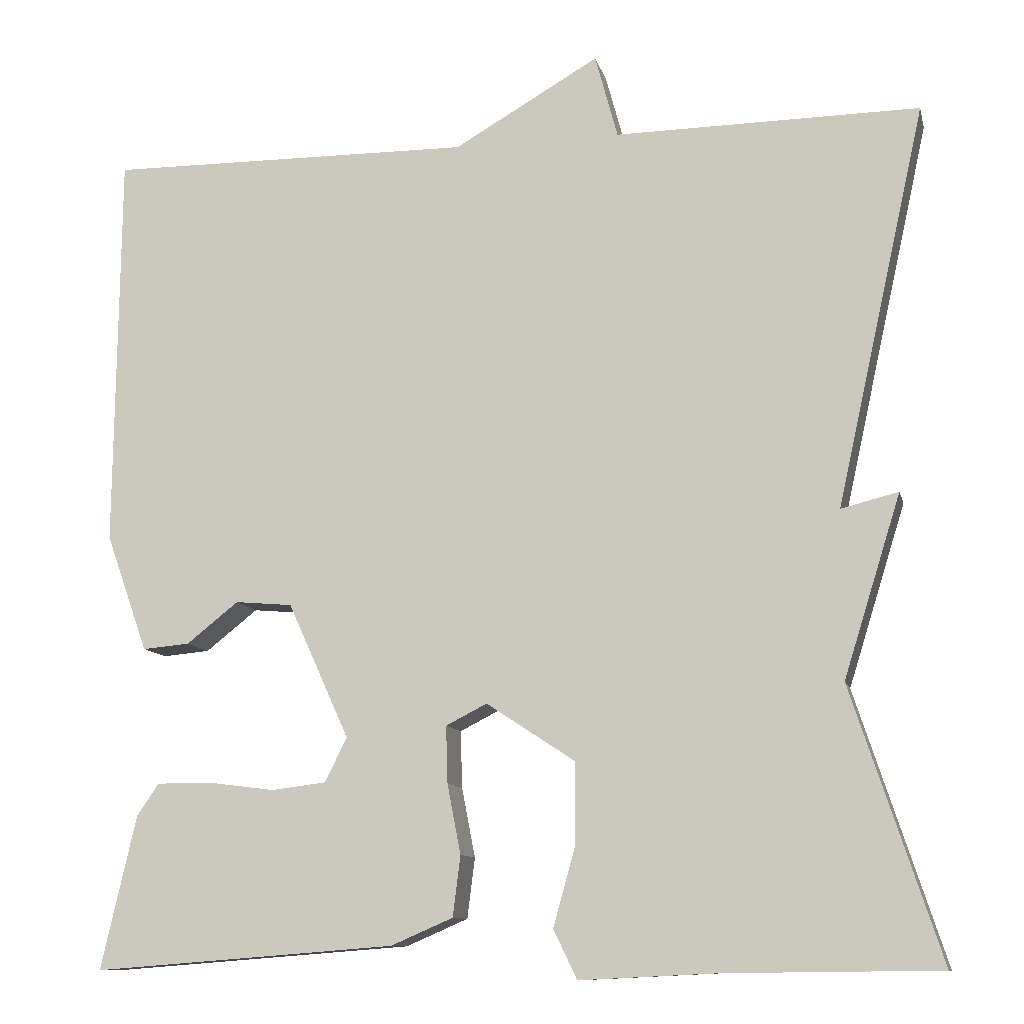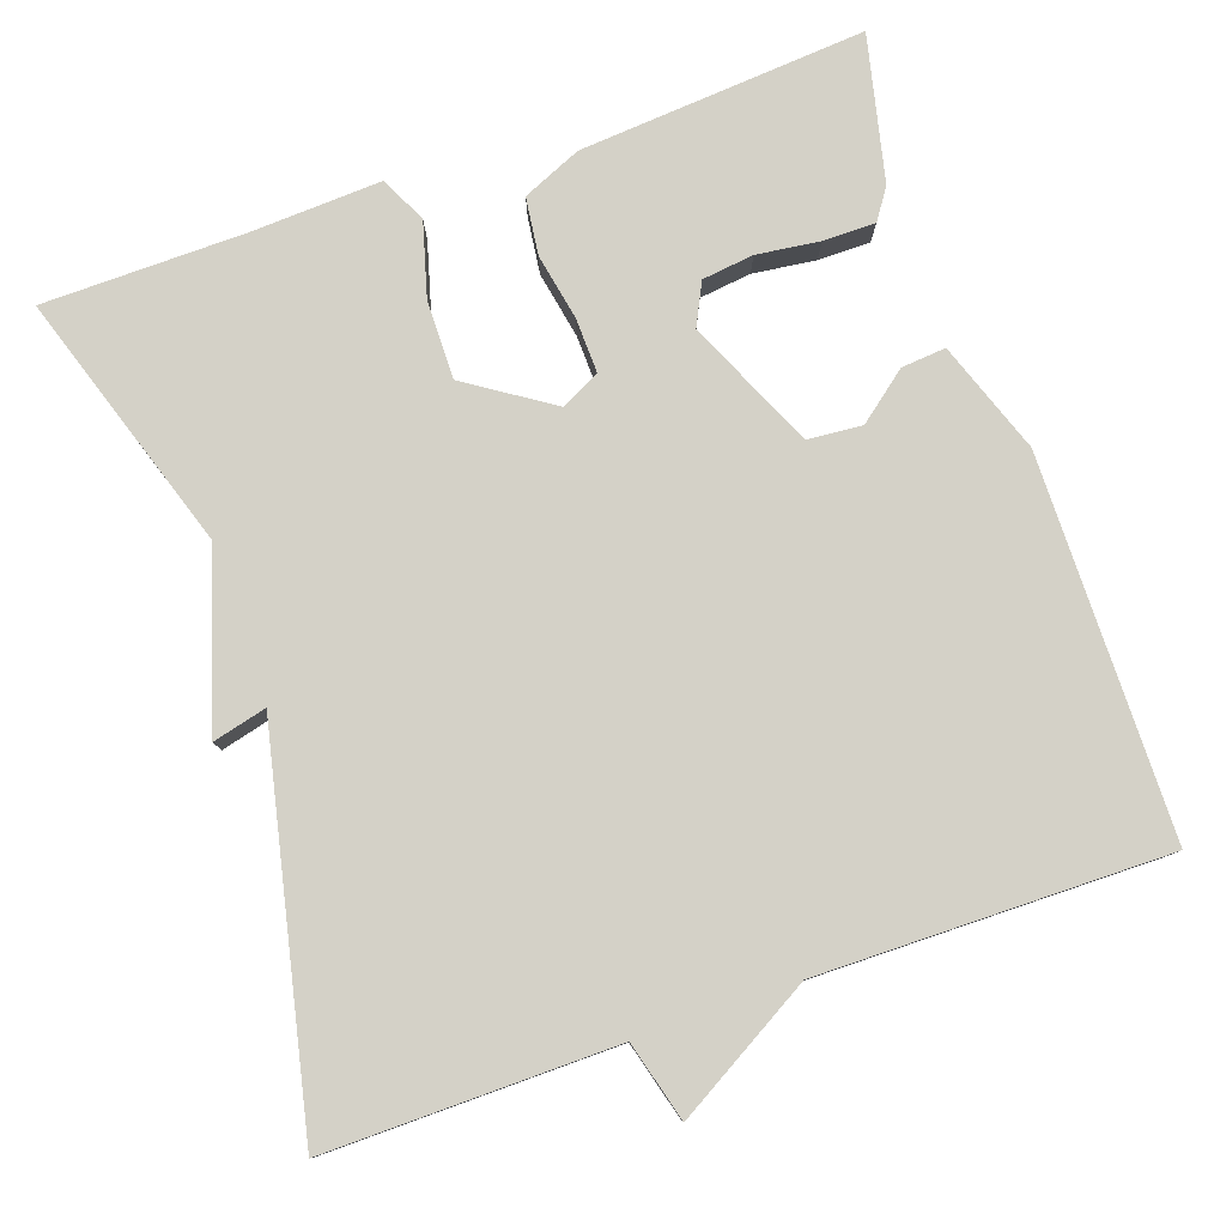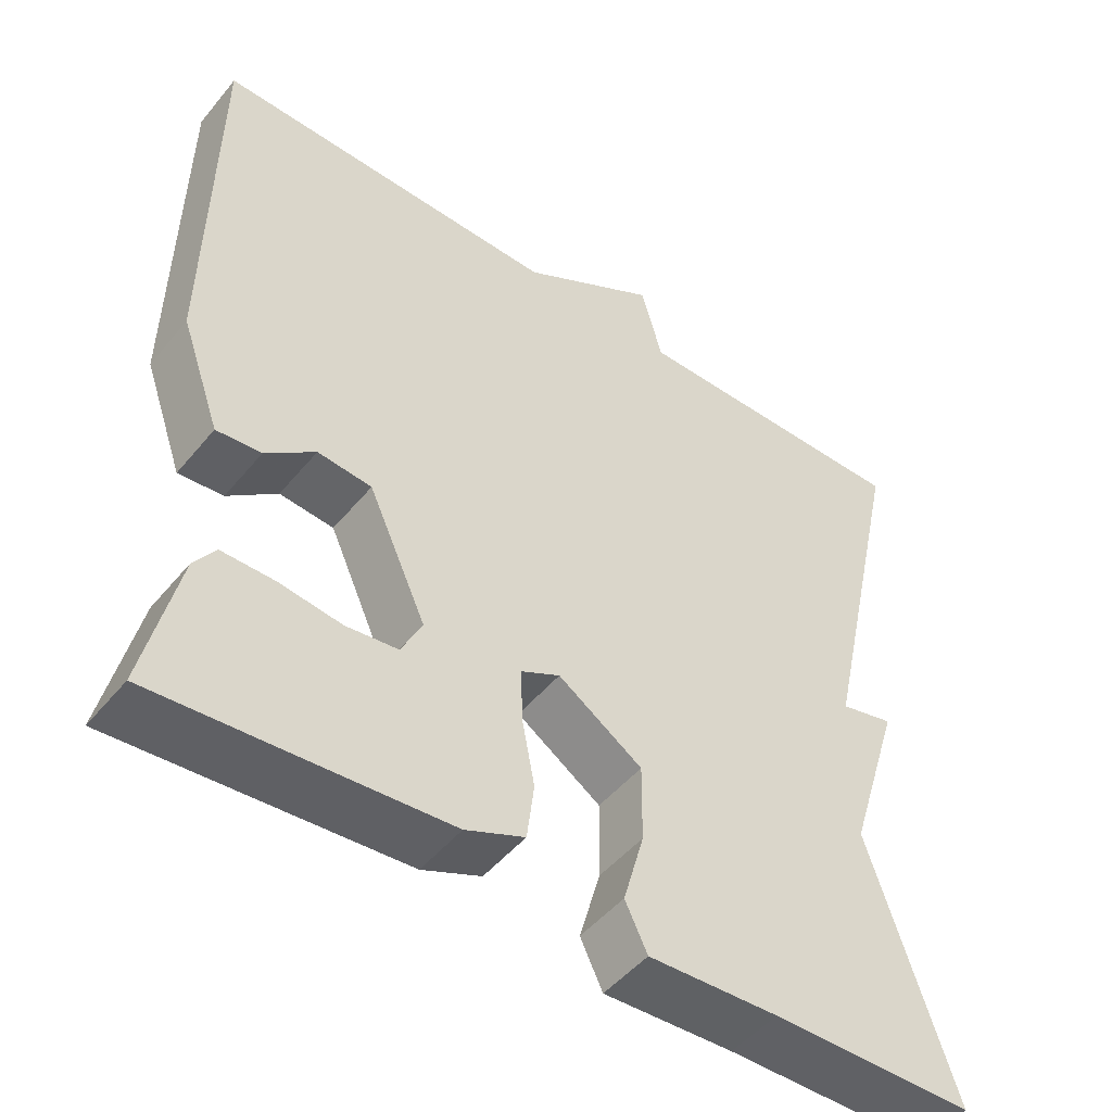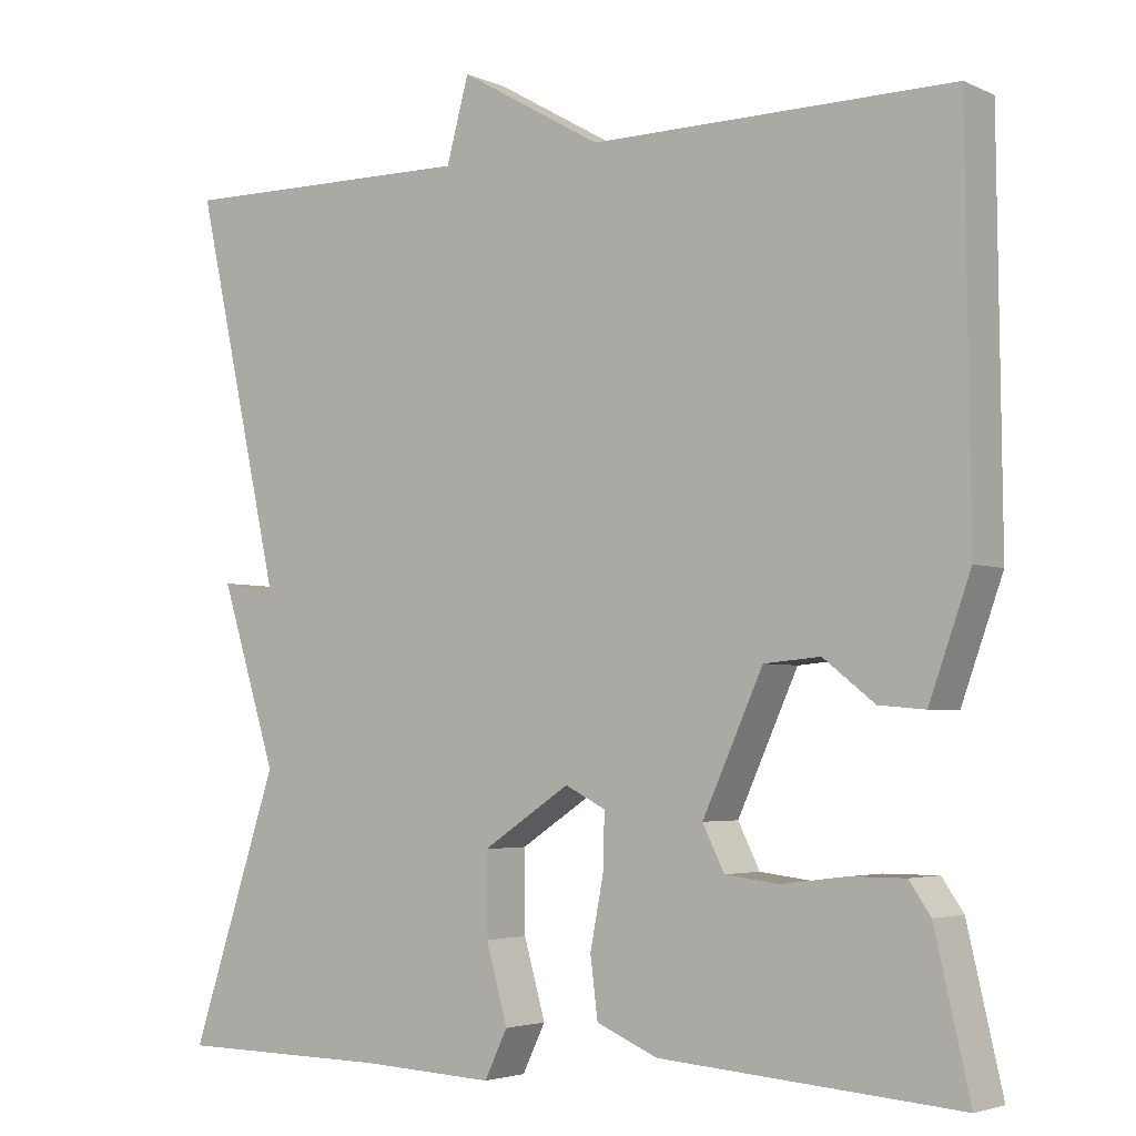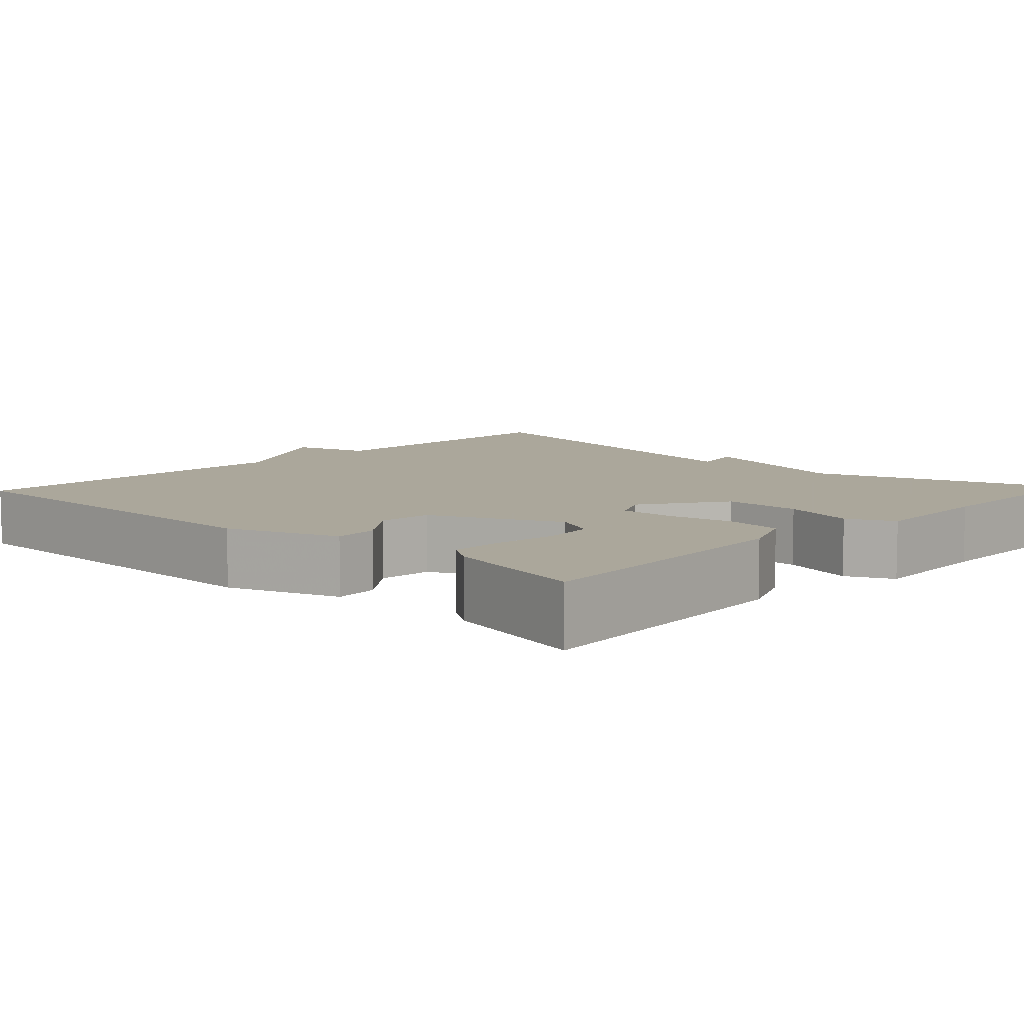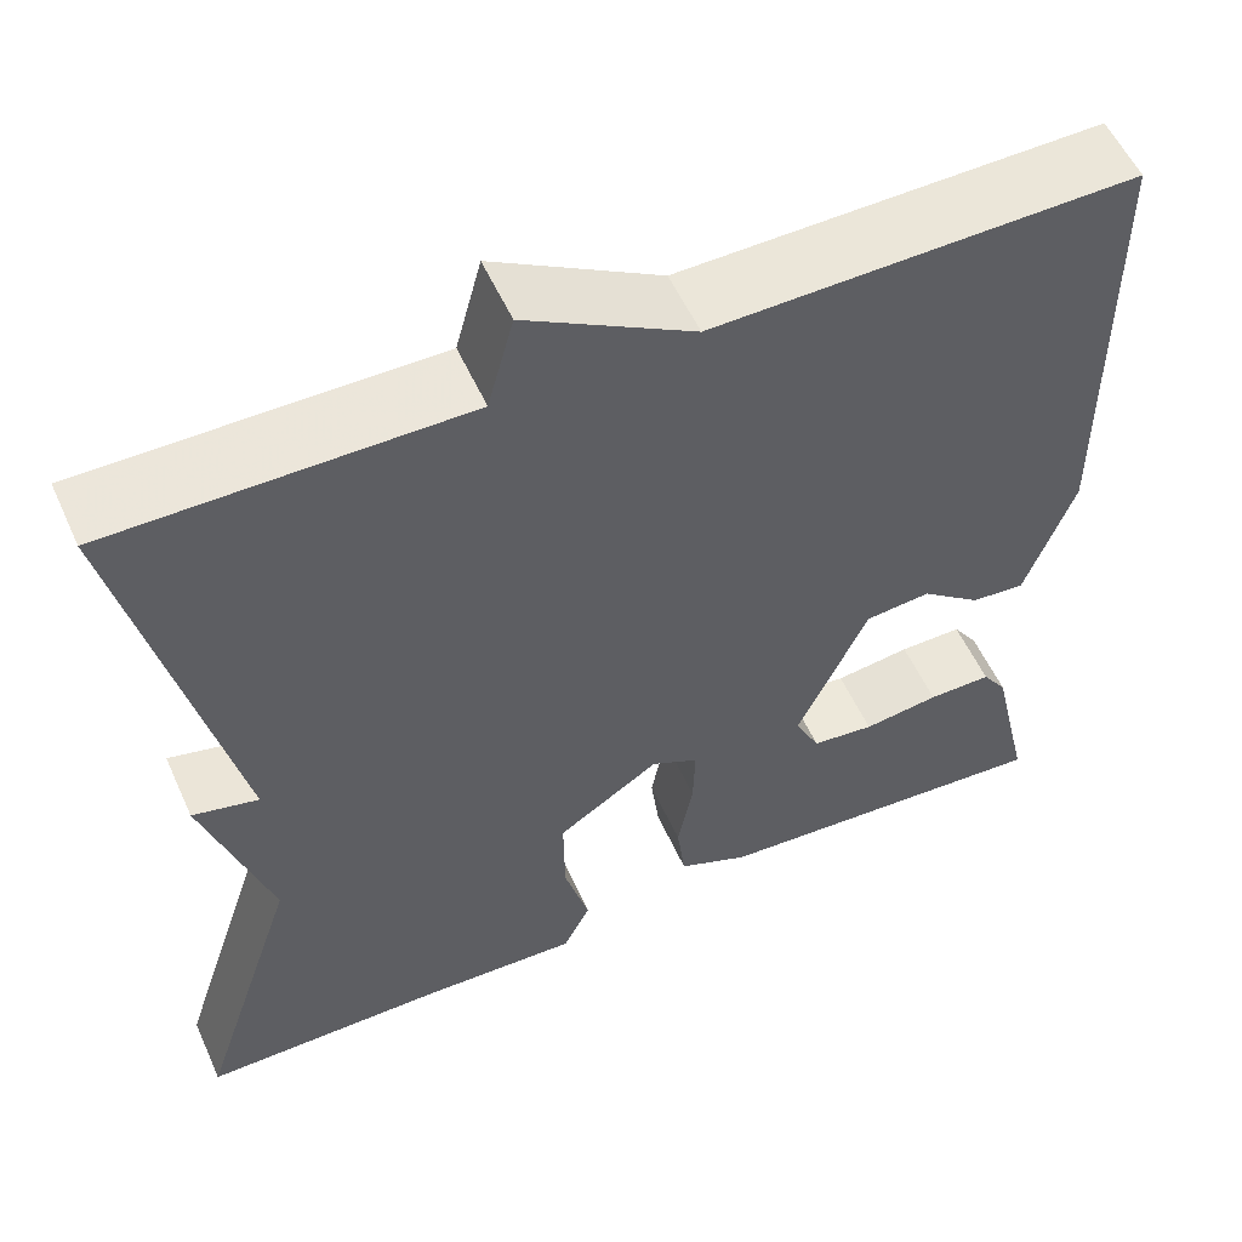
<metadata>
{"format":"obj","ext":"obj","renderer":"f3d","projection":"perspective","resolution":1024,"background":"white","views":[{"elev":-10.7,"azim":-167.0,"up":"+Z"},{"elev":79.8,"azim":-19.2,"up":"+Y"},{"elev":-48.8,"azim":142.4,"up":"+Z"},{"elev":-3.8,"azim":35.1,"up":"+Z"},{"elev":8.2,"azim":133.4,"up":"+Y"},{"elev":55.7,"azim":-24.2,"up":"+Z"}]}
</metadata>
<code>
v 0.5 0.07 0.5
v 0.505 0.07 0.025
v 0.455 0.07 -0.115
v 0.399 0.07 -0.11
v 0.337 0.07 -0.061
v 0.269 0.07 -0.067
v 0.196 0.07 -0.228
v 0.222 0.07 -0.281
v 0.287 0.07 -0.289
v 0.366 0.07 -0.279
v 0.432 0.07 -0.279
v 0.458 0.07 -0.317
v 0.5 0.07 -0.5
v 0.139 0.07 -0.472
v 0.065 0.07 -0.44
v 0.056 0.07 -0.368
v 0.072 0.07 -0.285
v 0.074 0.07 -0.217
v 0.025 0.07 -0.192
v -0.081 0.07 -0.262
v -0.08 0.07 -0.36
v -0.054 0.07 -0.453
v -0.082 0.07 -0.511
v -0.245 0.07 -0.503
v -0.5 0.07 -0.5
v -0.394 0.07 -0.177
v -0.462 0.07 0.04
v -0.394 0.07 0.023
v -0.5 0.07 0.5
v -0.137 0.07 0.496
v -0.11 0.07 0.596
v 0.063 0.07 0.496
v 0.5 0 0.5
v 0.505 0 0.025
v 0.455 0 -0.115
v 0.399 0 -0.11
v 0.337 0 -0.061
v 0.269 0 -0.067
v 0.196 0 -0.228
v 0.222 0 -0.281
v 0.287 0 -0.289
v 0.366 0 -0.279
v 0.432 0 -0.279
v 0.458 0 -0.317
v 0.5 0 -0.5
v 0.139 0 -0.472
v 0.065 0 -0.44
v 0.056 0 -0.368
v 0.072 0 -0.285
v 0.074 0 -0.217
v 0.025 0 -0.192
v -0.081 0 -0.262
v -0.08 0 -0.36
v -0.054 0 -0.453
v -0.082 0 -0.511
v -0.245 0 -0.503
v -0.5 0 -0.5
v -0.394 0 -0.177
v -0.462 0 0.04
v -0.394 0 0.023
v -0.5 0 0.5
v -0.137 0 0.496
v -0.11 0 0.596
v 0.063 0 0.496
f 30 31 32
f 28 29 30
f 28 30 32
f 26 27 28
f 32 1 2
f 28 32 2
f 26 28 2
f 24 25 26
f 23 24 26
f 22 23 26
f 21 22 26
f 20 21 26
f 19 20 26
f 15 16 17
f 14 15 17
f 13 14 17
f 12 13 17
f 9 10 11 12
f 8 9 12 17
f 7 8 17 18
f 2 3 4 5
f 2 5 6
f 26 2 6
f 19 26 6
f 6 7 18 19
f 64 63 62
f 62 61 60
f 64 62 60
f 60 59 58
f 34 33 64
f 34 64 60
f 34 60 58
f 58 57 56
f 58 56 55
f 58 55 54
f 58 54 53
f 58 53 52
f 58 52 51
f 49 48 47
f 49 47 46
f 49 46 45
f 49 45 44
f 44 43 42 41
f 49 44 41 40
f 50 49 40 39
f 37 36 35 34
f 38 37 34
f 38 34 58
f 38 58 51
f 51 50 39 38
f 1 33 34 2
f 2 34 35 3
f 3 35 36 4
f 4 36 37 5
f 5 37 38 6
f 6 38 39 7
f 7 39 40 8
f 8 40 41 9
f 9 41 42 10
f 10 42 43 11
f 11 43 44 12
f 12 44 45 13
f 13 45 46 14
f 14 46 47 15
f 15 47 48 16
f 16 48 49 17
f 17 49 50 18
f 18 50 51 19
f 19 51 52 20
f 20 52 53 21
f 21 53 54 22
f 22 54 55 23
f 23 55 56 24
f 24 56 57 25
f 25 57 58 26
f 26 58 59 27
f 27 59 60 28
f 28 60 61 29
f 29 61 62 30
f 30 62 63 31
f 31 63 64 32
f 32 64 33 1

</code>
